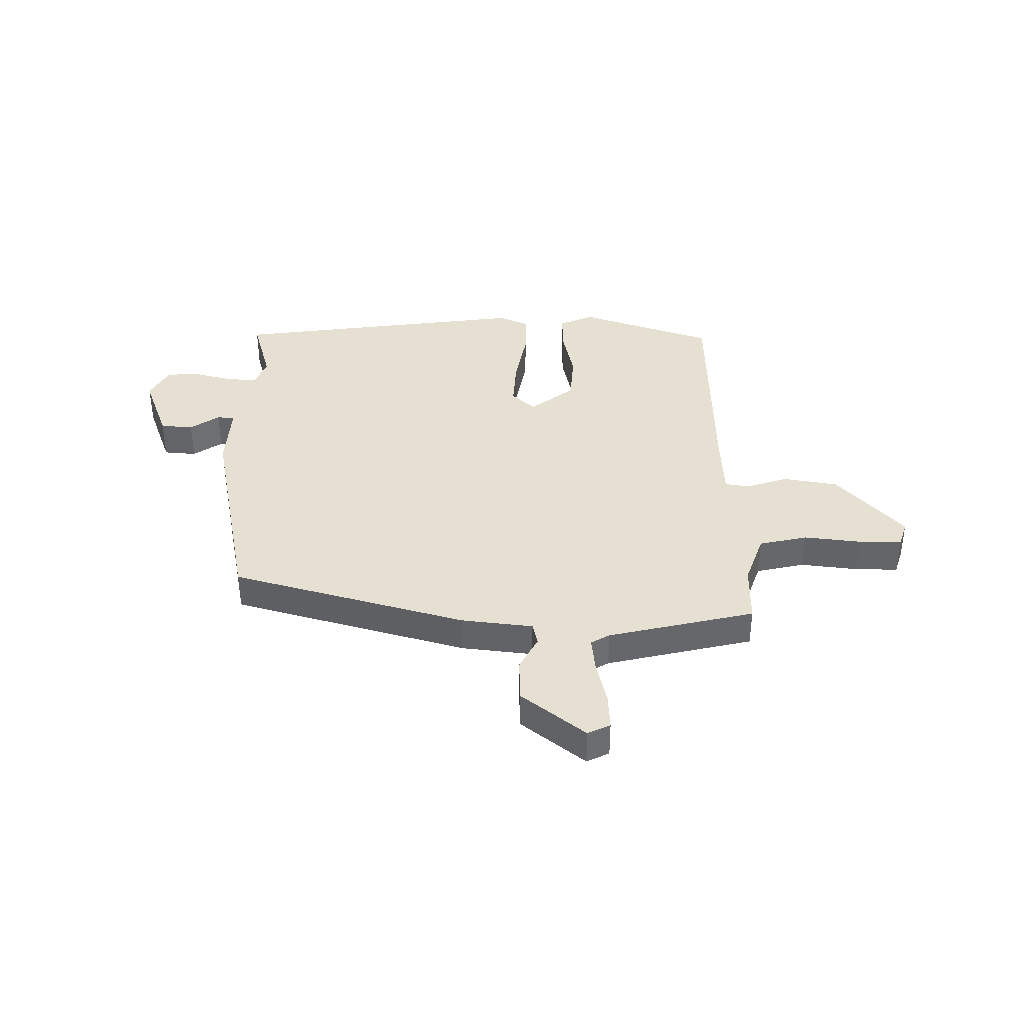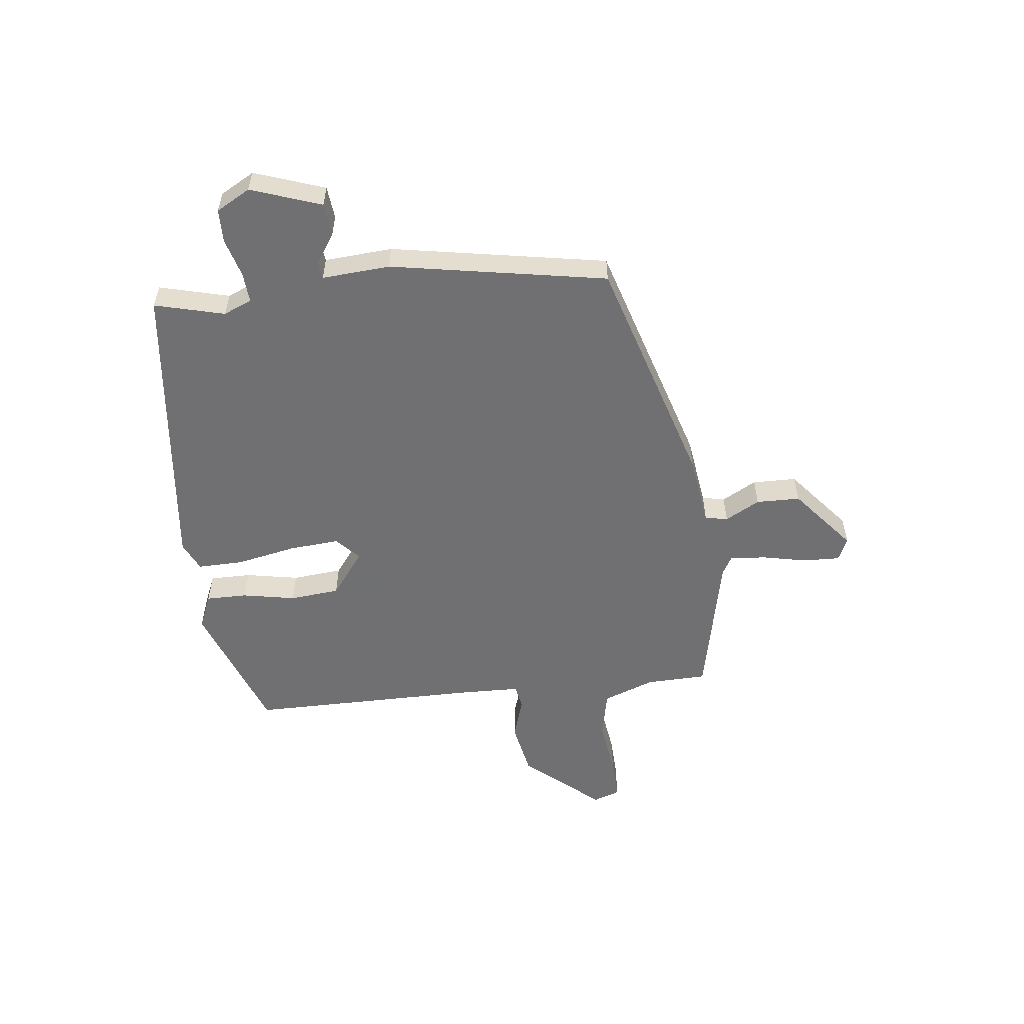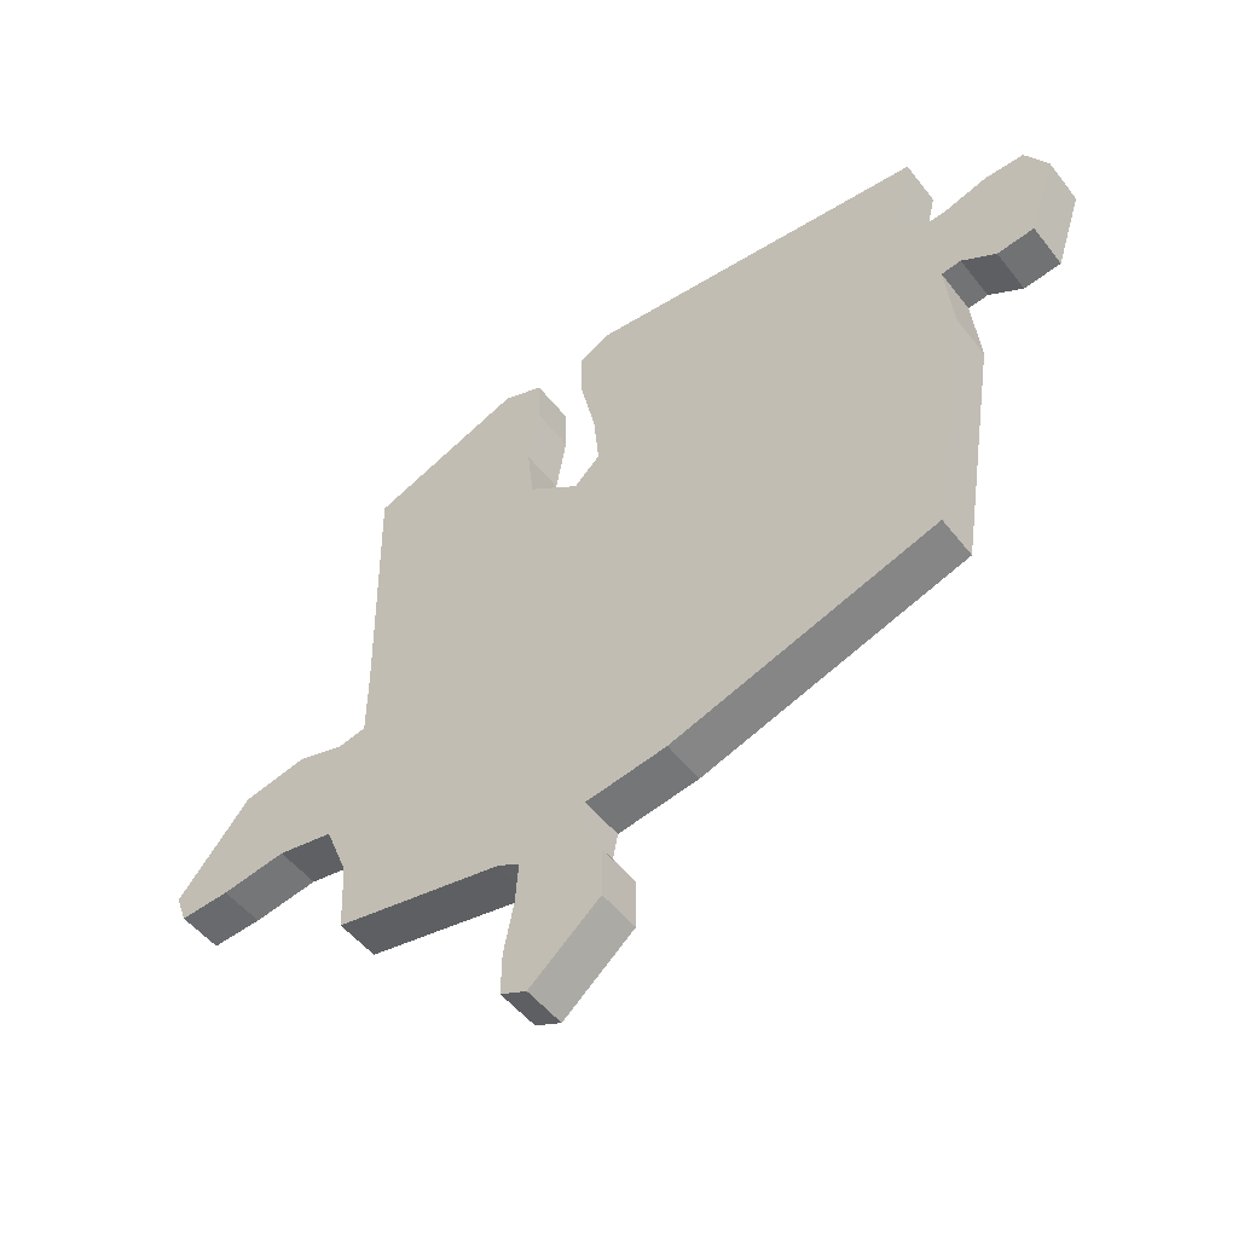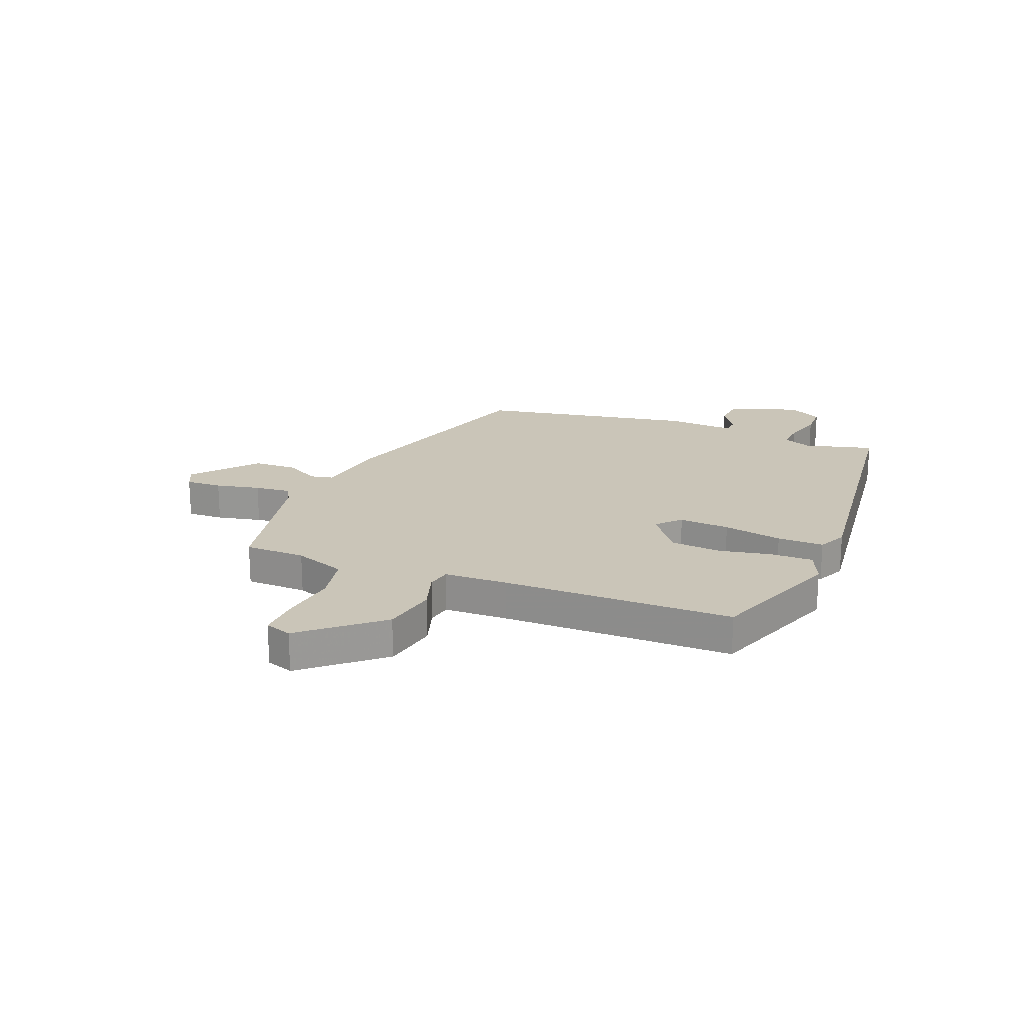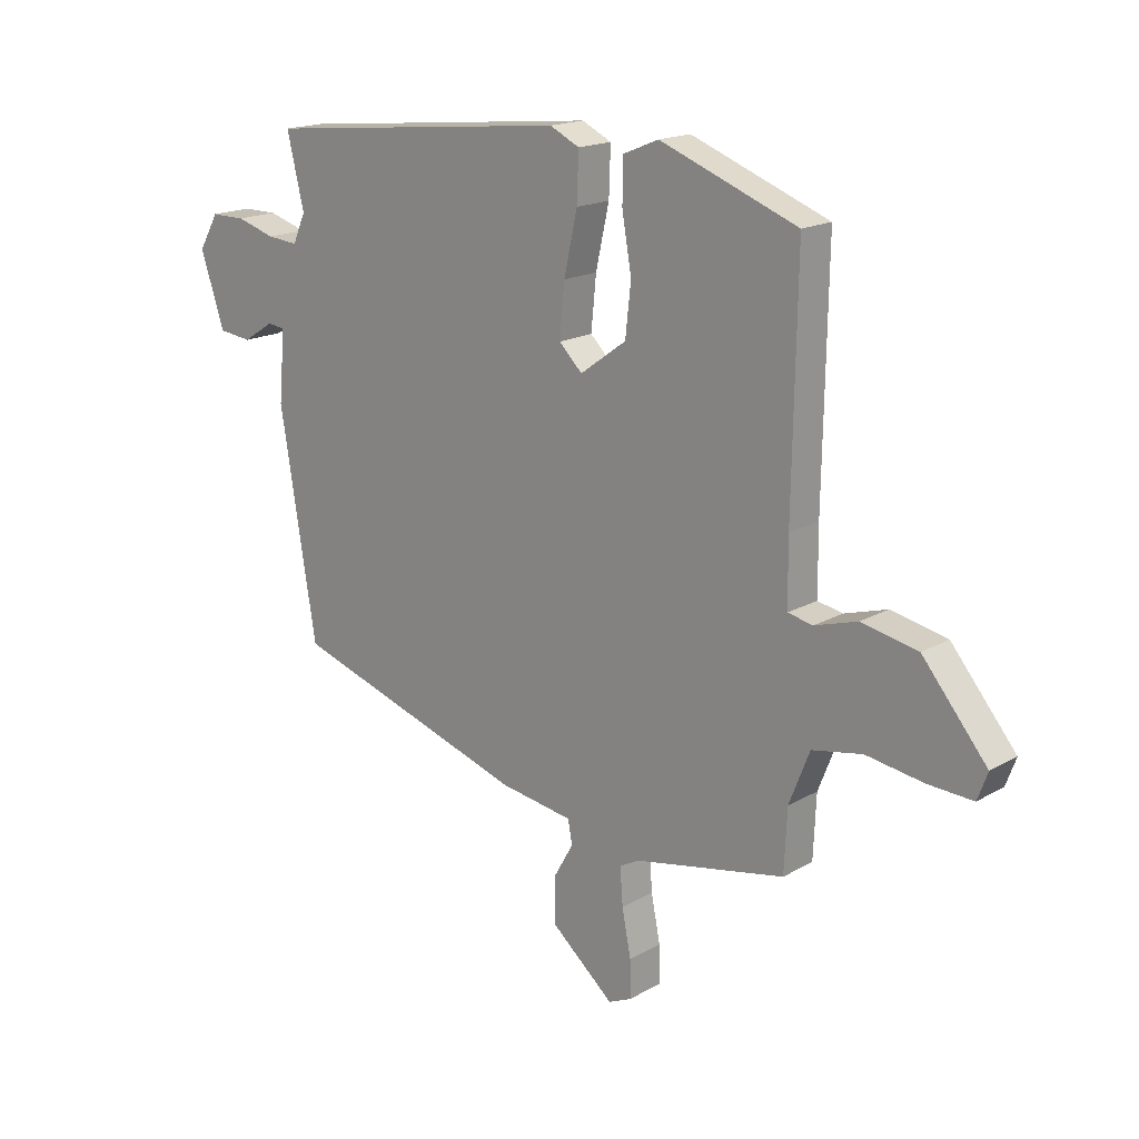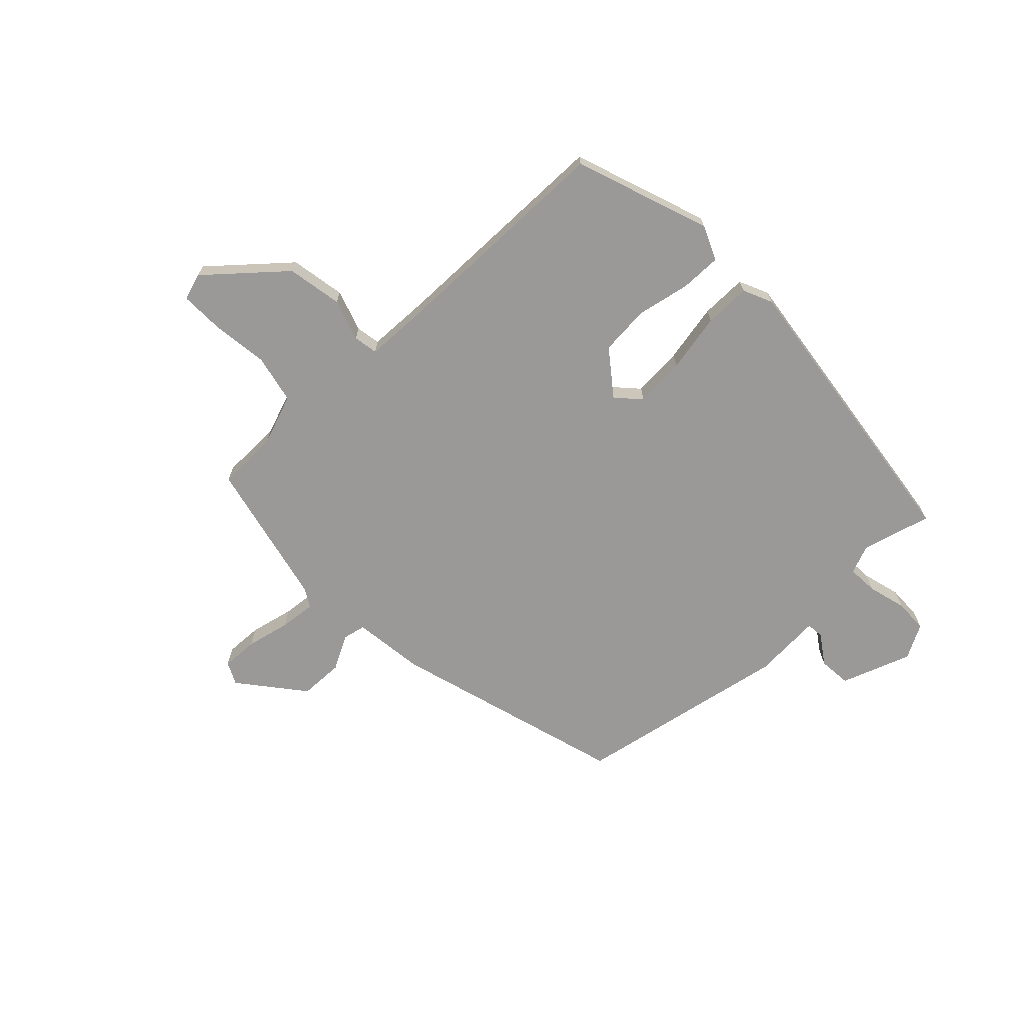
<metadata>
{"format":"obj","ext":"obj","renderer":"f3d","projection":"perspective","resolution":1024,"background":"white","views":[{"elev":38.3,"azim":178.5,"up":"+Y"},{"elev":-55.0,"azim":95.7,"up":"+Y"},{"elev":-51.1,"azim":36.8,"up":"+Z"},{"elev":20.3,"azim":-69.3,"up":"+Y"},{"elev":17.4,"azim":-138.5,"up":"+Z"},{"elev":-69.1,"azim":-47.8,"up":"+Y"}]}
</metadata>
<code>
v 0.503 0.07 0.487
v 0.472 0.07 0.358
v 0.495 0.07 0.306
v 0.551 0.07 0.311
v 0.621 0.07 0.332
v 0.683 0.07 0.332
v 0.719 0.07 0.27
v 0.676 0.07 0.14
v 0.616 0.07 0.133
v 0.561 0.07 0.168
v 0.529 0.07 0.164
v 0.54 0.07 0.039
v 0.475 0.07 -0.36
v 0.047 0.07 -0.497
v -0.084 0.07 -0.517
v -0.092 0.07 -0.559
v -0.056 0.07 -0.622
v -0.056 0.07 -0.703
v -0.17 0.07 -0.8
v -0.212 0.07 -0.781
v -0.211 0.07 -0.714
v -0.195 0.07 -0.632
v -0.19 0.07 -0.565
v -0.225 0.07 -0.546
v -0.497 0.07 -0.492
v -0.502 0.07 -0.38
v -0.539 0.07 -0.286
v -0.629 0.07 -0.269
v -0.733 0.07 -0.285
v -0.813 0.07 -0.289
v -0.831 0.07 -0.24
v -0.715 0.07 -0.1
v -0.614 0.07 -0.079
v -0.537 0.07 -0.102
v -0.492 0.07 -0.093
v -0.491 0.07 0.023
v -0.498 0.07 0.446
v -0.251 0.07 0.541
v -0.187 0.07 0.515
v -0.186 0.07 0.439
v -0.203 0.07 0.341
v -0.193 0.07 0.249
v -0.11 0.07 0.189
v -0.068 0.07 0.23
v -0.077 0.07 0.323
v -0.101 0.07 0.431
v -0.104 0.07 0.516
v -0.051 0.07 0.542
v 0.503 0 0.487
v 0.472 0 0.358
v 0.495 0 0.306
v 0.551 0 0.311
v 0.621 0 0.332
v 0.683 0 0.332
v 0.719 0 0.27
v 0.676 0 0.14
v 0.616 0 0.133
v 0.561 0 0.168
v 0.529 0 0.164
v 0.54 0 0.039
v 0.475 0 -0.36
v 0.047 0 -0.497
v -0.084 0 -0.517
v -0.092 0 -0.559
v -0.056 0 -0.622
v -0.056 0 -0.703
v -0.17 0 -0.8
v -0.212 0 -0.781
v -0.211 0 -0.714
v -0.195 0 -0.632
v -0.19 0 -0.565
v -0.225 0 -0.546
v -0.497 0 -0.492
v -0.502 0 -0.38
v -0.539 0 -0.286
v -0.629 0 -0.269
v -0.733 0 -0.285
v -0.813 0 -0.289
v -0.831 0 -0.24
v -0.715 0 -0.1
v -0.614 0 -0.079
v -0.537 0 -0.102
v -0.492 0 -0.093
v -0.491 0 0.023
v -0.498 0 0.446
v -0.251 0 0.541
v -0.187 0 0.515
v -0.186 0 0.439
v -0.203 0 0.341
v -0.193 0 0.249
v -0.11 0 0.189
v -0.068 0 0.23
v -0.077 0 0.323
v -0.101 0 0.431
v -0.104 0 0.516
v -0.051 0 0.542
f 45 46 47 48
f 44 45 48 1
f 43 44 1 2
f 38 39 40 41
f 36 37 38 41
f 35 36 41 42
f 31 32 33 34
f 31 34 35
f 28 29 30 31
f 28 31 35
f 27 28 35 42
f 24 25 26
f 23 24 26 27
f 19 20 21 22
f 19 22 23
f 16 17 18 19
f 15 16 19 23
f 12 13 14 15
f 11 12 15 23
f 7 8 9 10
f 7 10 11
f 4 5 6 7
f 3 4 7 11
f 43 2 3 11
f 23 27 42 43
f 11 23 43
f 96 95 94 93
f 49 96 93 92
f 50 49 92 91
f 89 88 87 86
f 89 86 85 84
f 90 89 84 83
f 82 81 80 79
f 83 82 79
f 79 78 77 76
f 83 79 76
f 90 83 76 75
f 74 73 72
f 75 74 72 71
f 70 69 68 67
f 71 70 67
f 67 66 65 64
f 71 67 64 63
f 63 62 61 60
f 71 63 60 59
f 58 57 56 55
f 59 58 55
f 55 54 53 52
f 59 55 52 51
f 59 51 50 91
f 91 90 75 71
f 91 71 59
f 1 49 50 2
f 2 50 51 3
f 3 51 52 4
f 4 52 53 5
f 5 53 54 6
f 6 54 55 7
f 7 55 56 8
f 8 56 57 9
f 9 57 58 10
f 10 58 59 11
f 11 59 60 12
f 12 60 61 13
f 13 61 62 14
f 14 62 63 15
f 15 63 64 16
f 16 64 65 17
f 17 65 66 18
f 18 66 67 19
f 19 67 68 20
f 20 68 69 21
f 21 69 70 22
f 22 70 71 23
f 23 71 72 24
f 24 72 73 25
f 25 73 74 26
f 26 74 75 27
f 27 75 76 28
f 28 76 77 29
f 29 77 78 30
f 30 78 79 31
f 31 79 80 32
f 32 80 81 33
f 33 81 82 34
f 34 82 83 35
f 35 83 84 36
f 36 84 85 37
f 37 85 86 38
f 38 86 87 39
f 39 87 88 40
f 40 88 89 41
f 41 89 90 42
f 42 90 91 43
f 43 91 92 44
f 44 92 93 45
f 45 93 94 46
f 46 94 95 47
f 47 95 96 48
f 48 96 49 1

</code>
